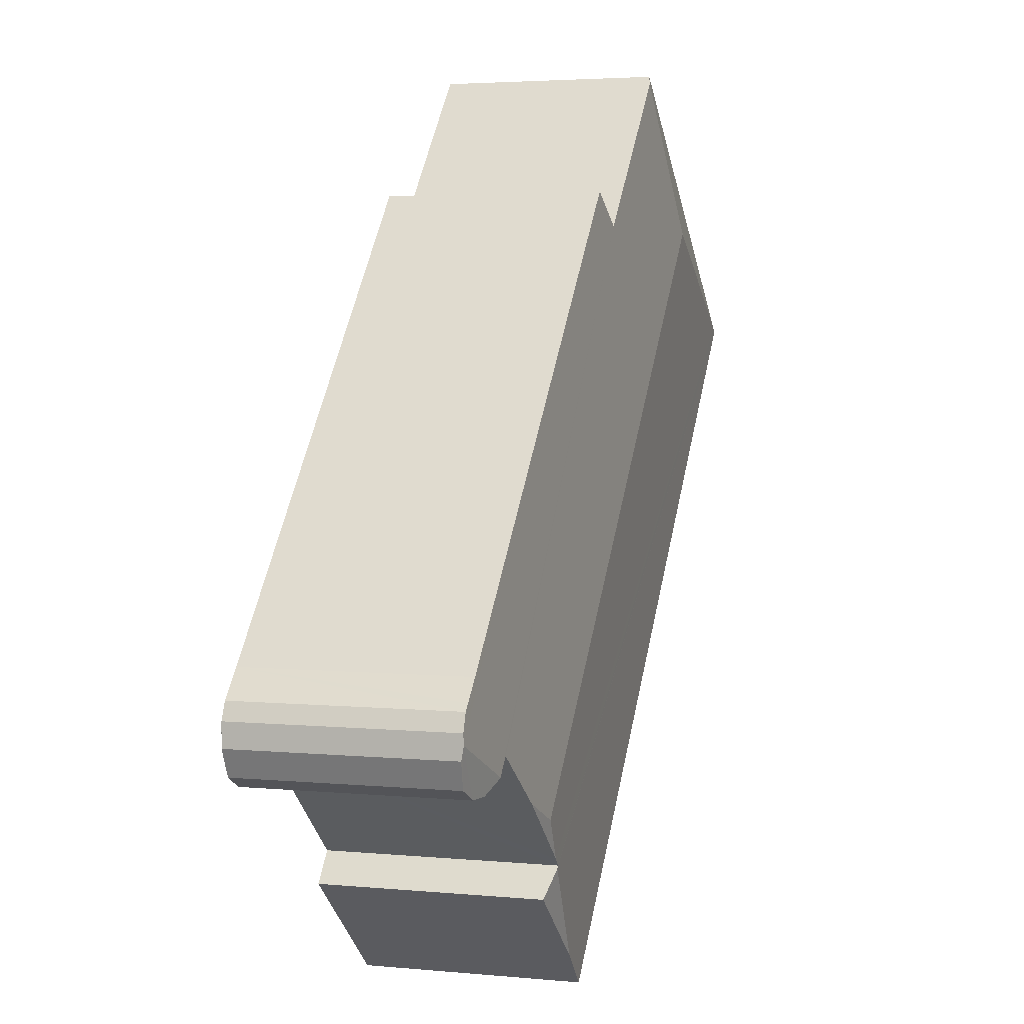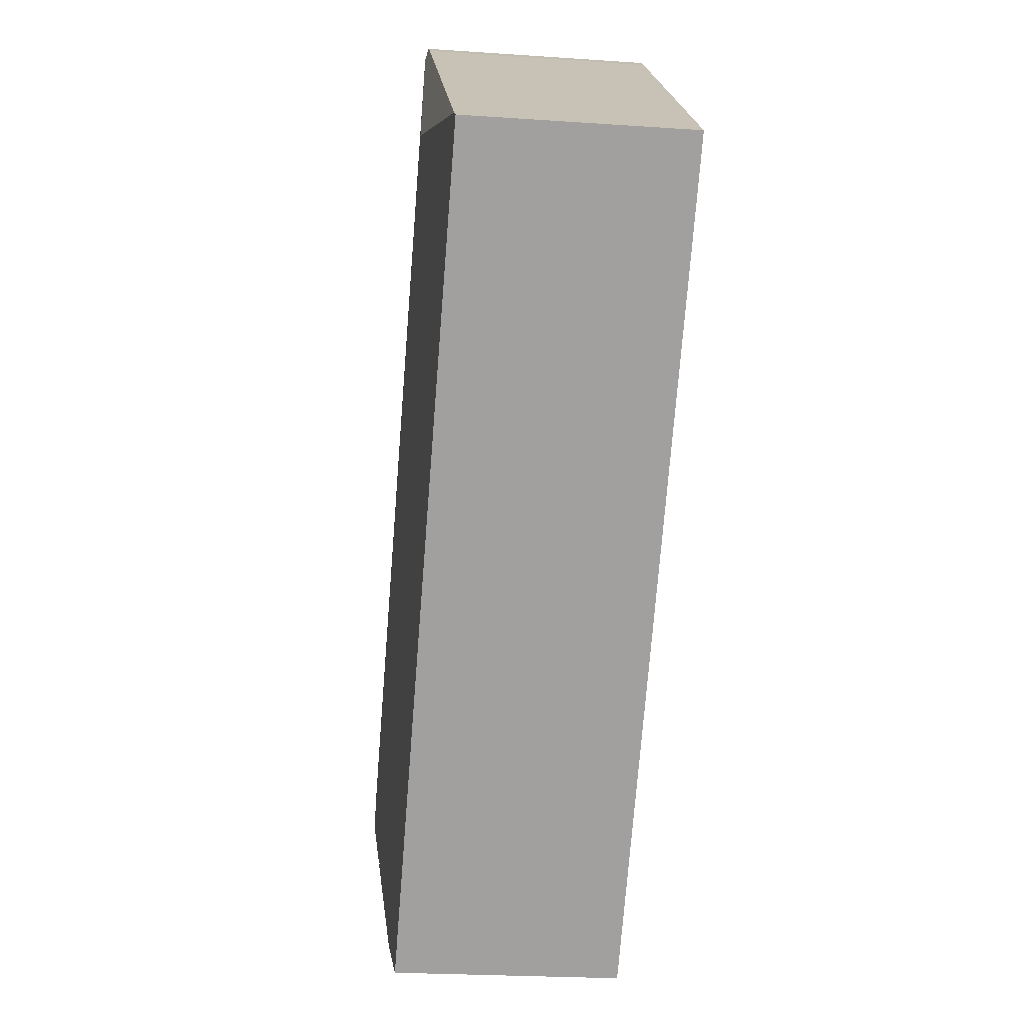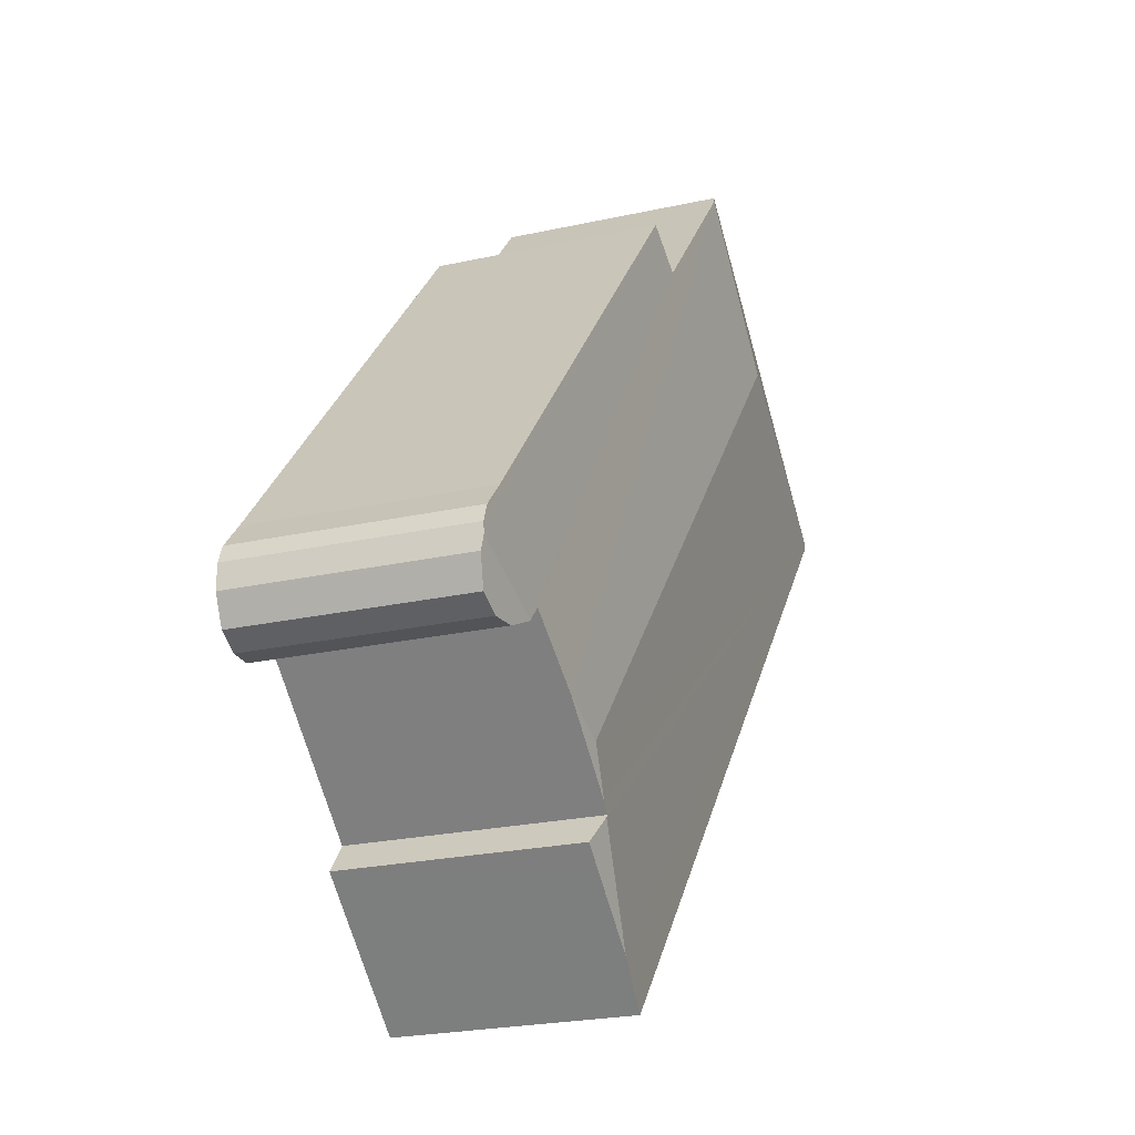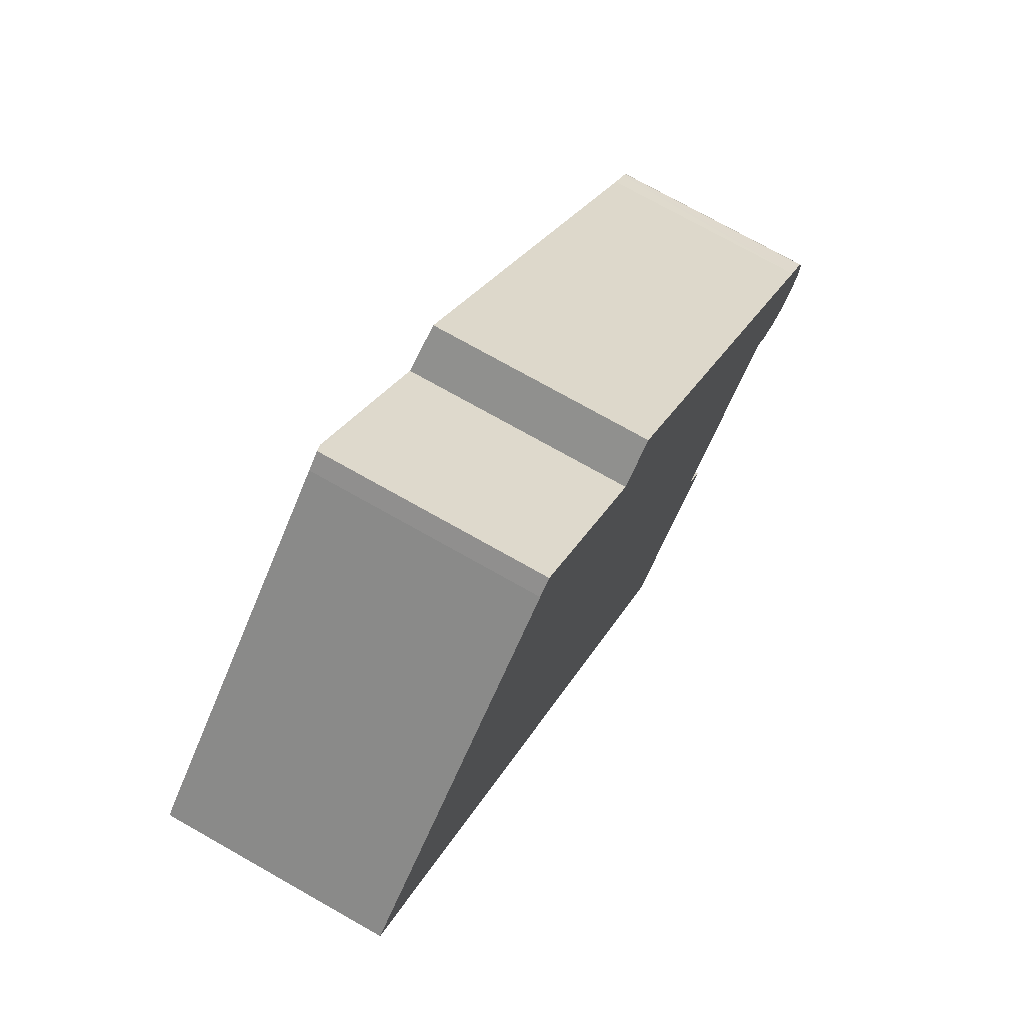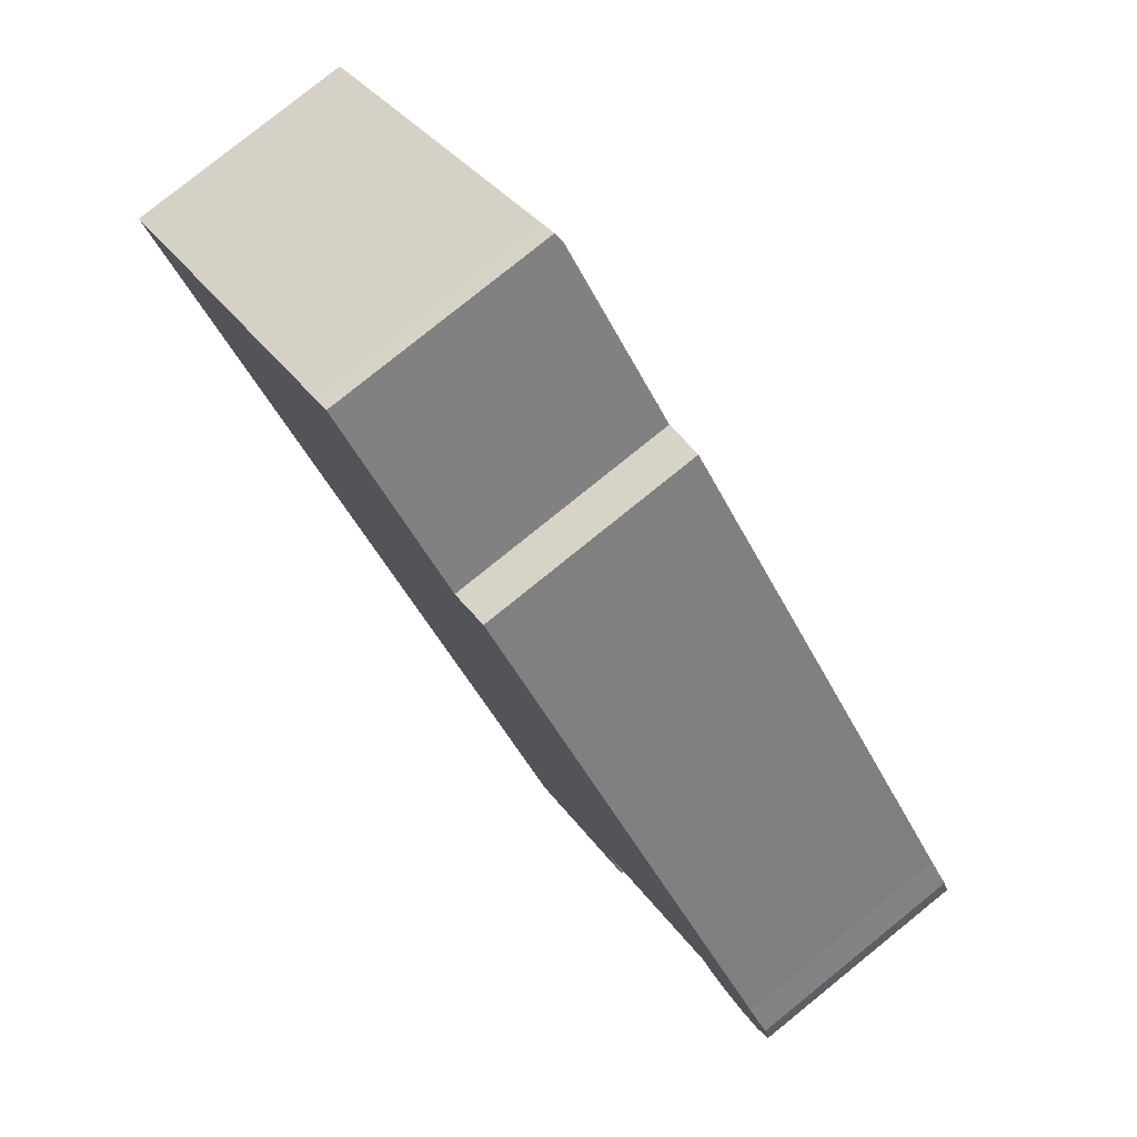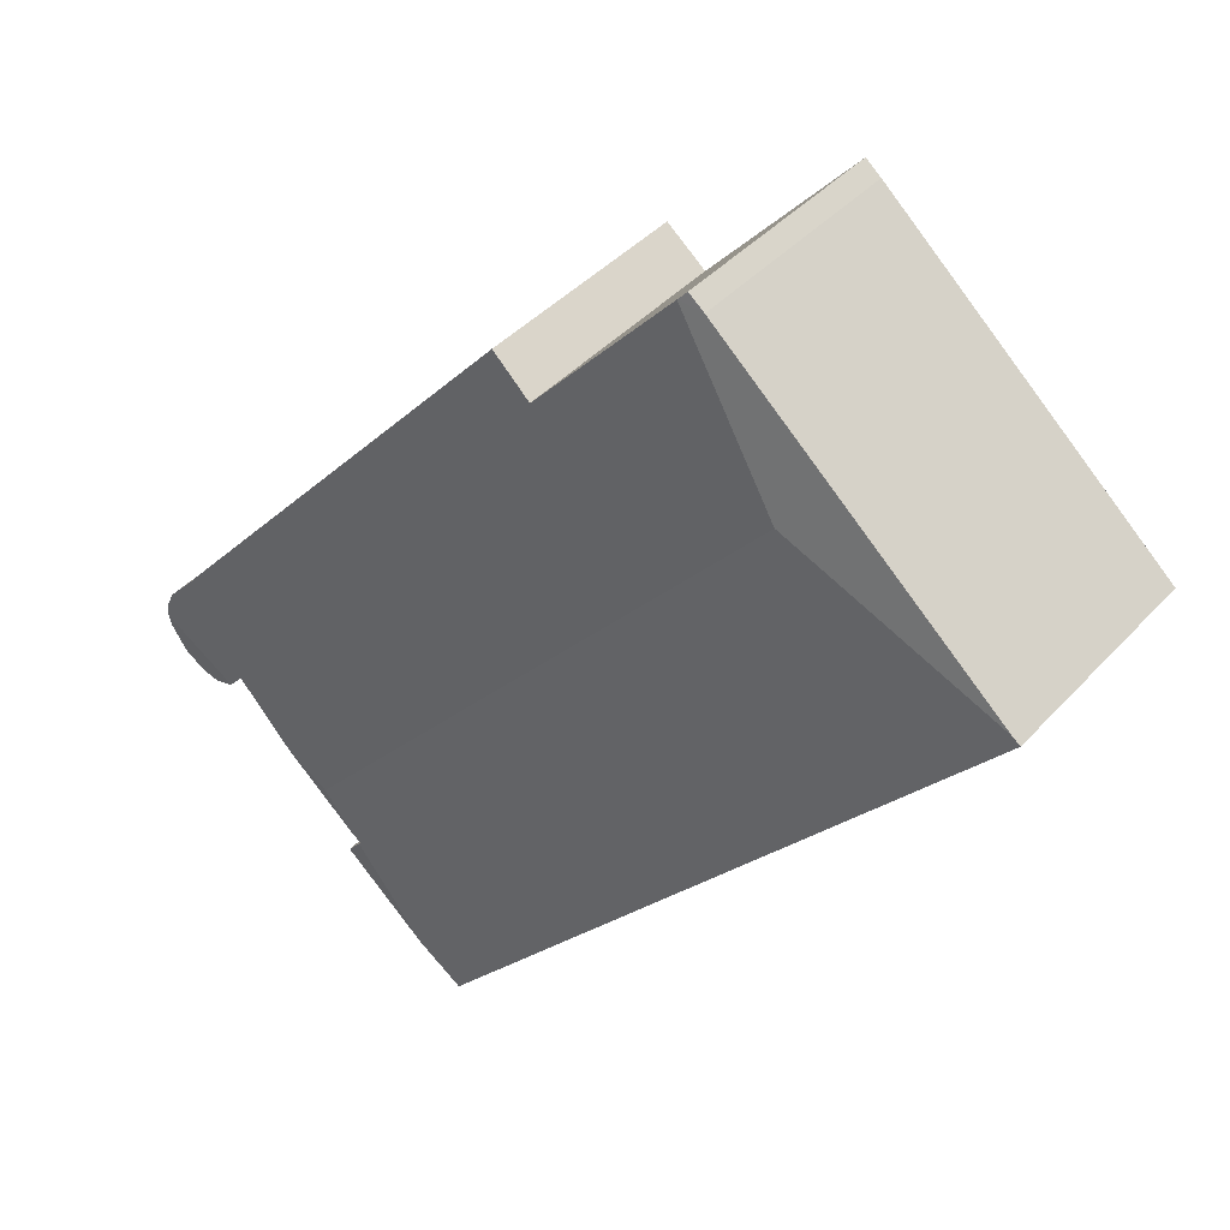
<metadata>
{"format":"obj","ext":"obj","renderer":"f3d","projection":"perspective","resolution":1024,"background":"white","views":[{"elev":3.5,"azim":108.1,"up":"+Z"},{"elev":-22.7,"azim":-96.8,"up":"+Z"},{"elev":-23.2,"azim":110.8,"up":"+Z"},{"elev":74.1,"azim":-60.5,"up":"+Z"},{"elev":79.7,"azim":51.1,"up":"+Z"},{"elev":41.1,"azim":-142.1,"up":"+Z"}]}
</metadata>
<code>
v  22.08 6.157 -10.66
v  22.76 5.994 -11.01
v  22.11 6.149 -10.69
v  24.27 6.007 -9.596
v  22.85 5.98 -11.01
v  23.35 5.903 -11.01
v  23.93 5.87 -10.69
v  24.27 5.98 -9.752
v  24.27 5.944 -9.957
v  20.07 6.295 -11.64
v  18.09 6.297 -13.37
v  18.83 6.38 -12.24
v  0.196 6.003 0.173
v  5.702 6.38 2.849
v  17.85 6.277 -13.58
v  0 5.986 3.665e-16
v  17.9 6.277 -13.65
v  16.19 6.084 -16.28
v  15.02 5.986 -17.28
v  18.45 6.075 -14.34
v  17.88 6.077 -14.83
v  7.778 6.003 6.856
v  8.389 6.079 6.957
v  8.184 6.007 7.189
v  24.27 5.995 -9.308
v  23.91 5.986 -8.67
v  24.07 5.985 -8.846
v  23.42 5.987 -8.128
v  21.27 5.987 -5.663
v  13.5 5.988 3.245
v  13.18 5.988 3.614
v  12.12 6.075 2.753
v  21.7 6.157 -10.22
v  8.184 -4.402e-16 7.189
v  12.12 -1.686e-16 2.753
v  8.389 -4.26e-16 6.957
v  13.18 -2.213e-16 3.614
v  13.5 -1.987e-16 3.245
v  21.27 3.468e-16 -5.663
v  23.42 4.977e-16 -8.128
v  24.07 5.417e-16 -8.846
v  23.91 5.309e-16 -8.67
v  24.27 5.7e-16 -9.308
v  17.85 8.317e-16 -13.58
v  18.45 8.783e-16 -14.34
v  17.9 8.361e-16 -13.65
v  7.778 -4.198e-16 6.856
v  0 0 0
v  0.196 -1.059e-17 0.173
v  24.27 6.097e-16 -9.957
v  24.27 5.971e-16 -9.752
v  24.27 5.876e-16 -9.596
v  23.93 6.547e-16 -10.69
v  23.35 6.74e-16 -11.01
v  21.7 6.259e-16 -10.22
v  20.07 7.125e-16 -11.64
v  18.09 8.186e-16 -13.37
v  16.19 9.969e-16 -16.28
v  15.02 1.058e-15 -17.28
v  17.88 9.083e-16 -14.83
v  22.76 6.74e-16 -11.01
v  22.85 6.74e-16 -11.01
v  22.11 6.544e-16 -10.69
v  22.08 6.528e-16 -10.66
g defaultobject
f 1 2 3
f 2 1 4
f 2 4 5
f 5 4 6
f 6 4 7
f 7 4 8
f 7 8 9
f 10 11 12
f 12 13 14
f 13 12 11
f 13 11 15
f 13 15 16
f 16 15 17
f 16 17 18
f 16 18 19
f 20 18 17
f 18 20 21
f 22 14 13
f 14 22 23
f 23 22 24
f 25 26 27
f 26 25 28
f 28 25 4
f 28 4 29
f 29 4 1
f 29 1 30
f 30 1 31
f 31 1 32
f 32 1 33
f 32 33 10
f 32 10 23
f 23 10 14
f 14 10 12
f 24 32 23
f 32 24 34
f 32 34 35
f 35 34 36
f 37 30 31
f 30 37 29
f 29 37 38
f 29 38 39
f 29 39 28
f 28 39 40
f 40 26 28
f 26 40 27
f 27 40 41
f 41 40 42
f 27 43 25
f 43 27 41
f 44 17 15
f 17 44 20
f 20 44 45
f 45 44 46
f 35 31 32
f 31 35 37
f 22 34 24
f 34 22 47
f 16 22 13
f 22 16 48
f 22 48 47
f 47 48 49
f 43 4 25
f 4 43 8
f 8 43 9
f 9 43 50
f 50 43 51
f 51 43 52
f 50 7 9
f 7 50 53
f 7 54 6
f 54 7 53
f 55 10 33
f 10 55 11
f 11 55 15
f 15 55 56
f 15 56 44
f 44 56 57
f 45 21 20
f 21 45 18
f 18 45 19
f 19 45 58
f 19 58 59
f 58 45 60
f 5 61 2
f 61 5 6
f 61 6 62
f 62 6 54
f 2 63 3
f 63 2 61
f 3 33 1
f 33 3 55
f 55 3 63
f 55 63 64
f 59 16 19
f 16 59 48
f 45 44 60
f 44 45 46
f 59 49 48
f 49 59 47
f 47 59 58
f 47 58 60
f 47 60 44
f 47 44 57
f 47 57 56
f 47 56 34
f 34 56 36
f 36 56 35
f 35 56 55
f 35 55 37
f 37 55 38
f 38 55 39
f 39 55 64
f 39 64 63
f 39 63 61
f 39 61 62
f 39 62 54
f 39 54 53
f 39 53 50
f 39 50 40
f 40 50 51
f 40 51 52
f 40 52 42
f 42 52 43
f 42 43 41

</code>
